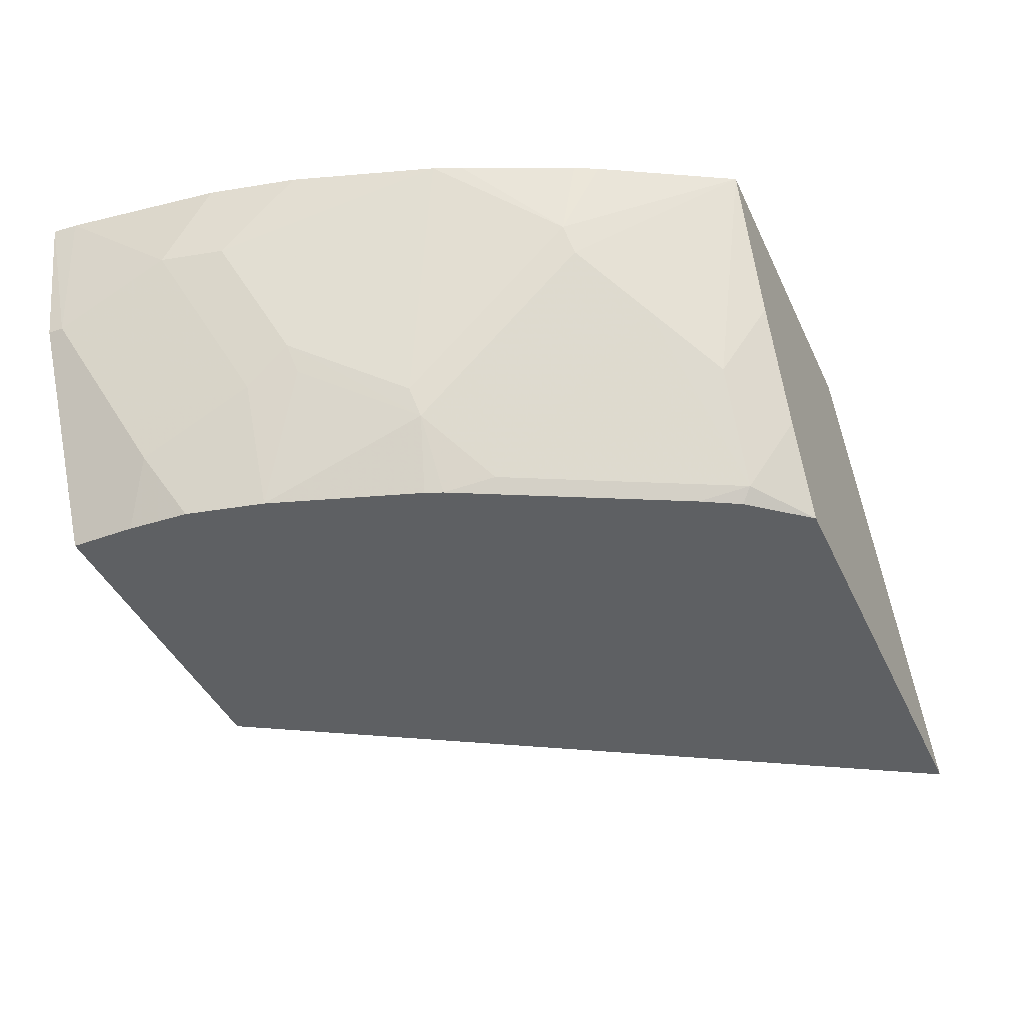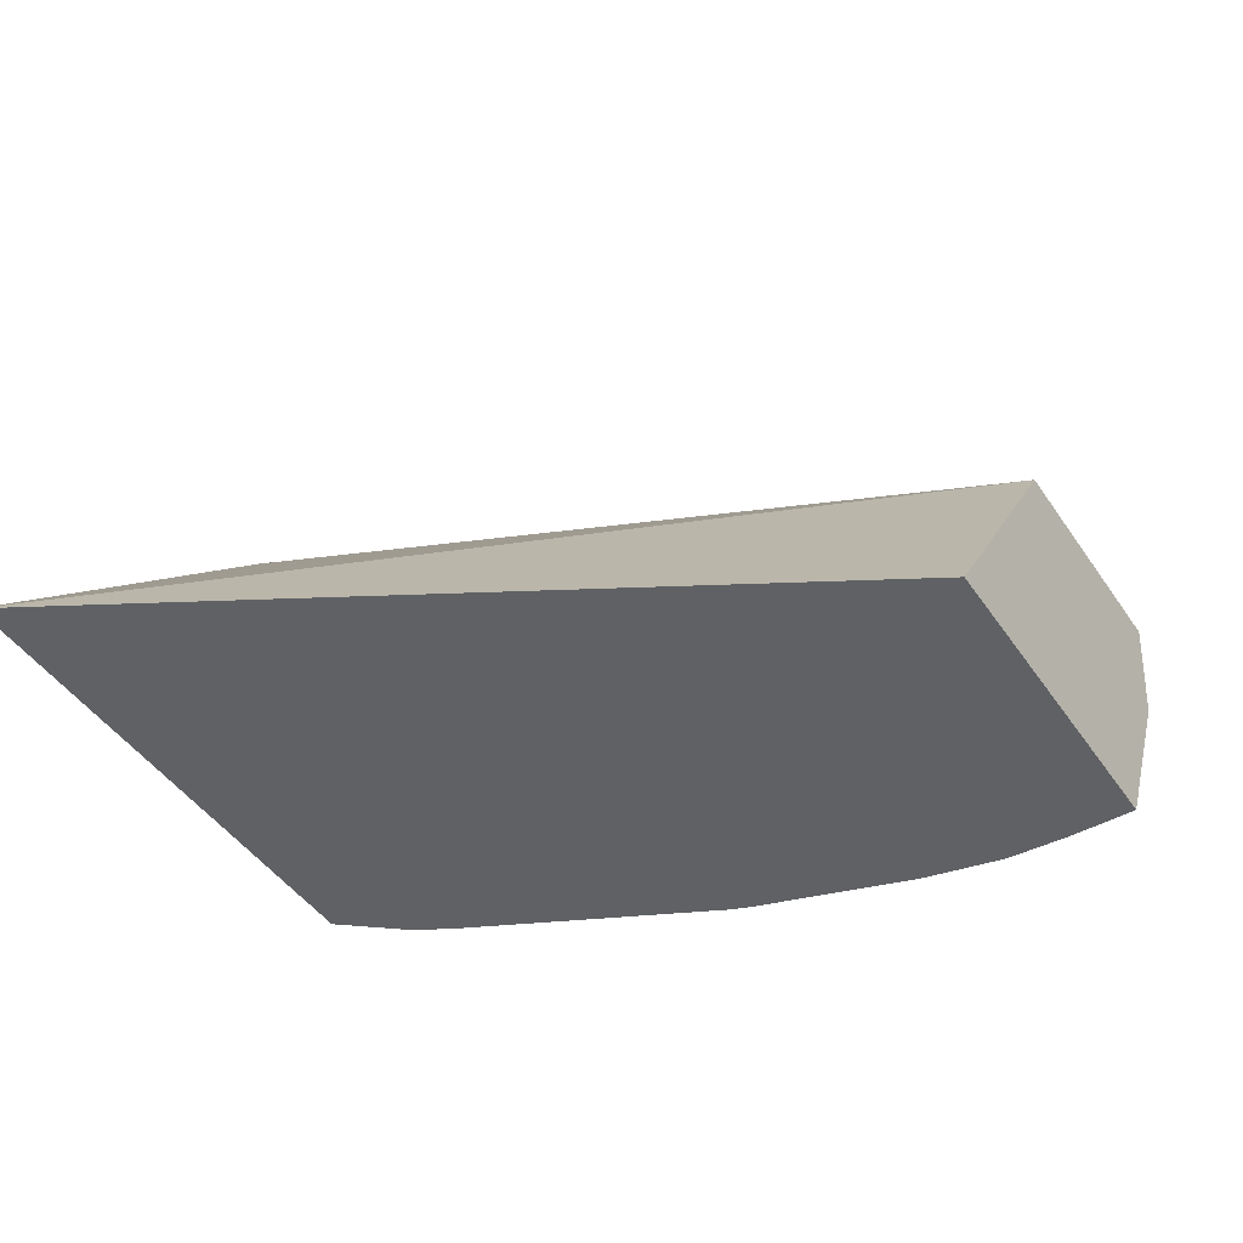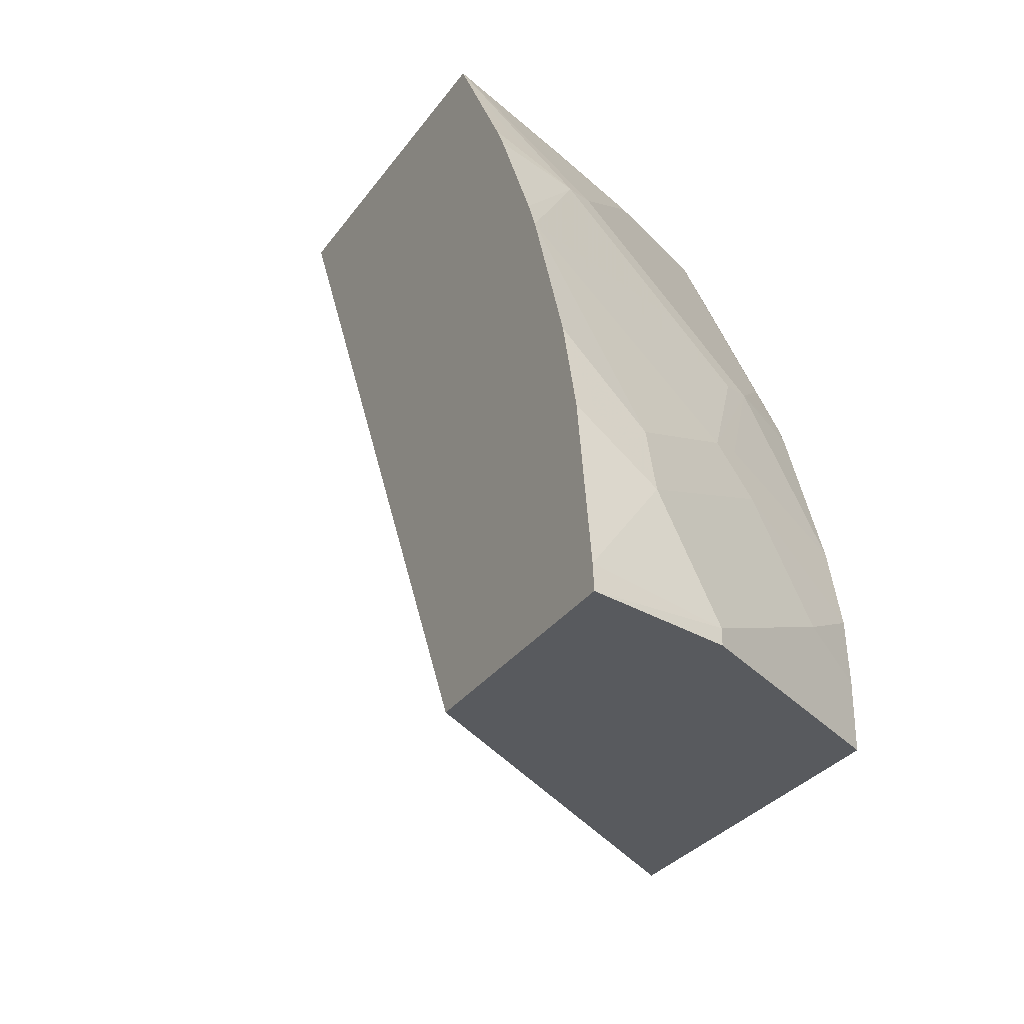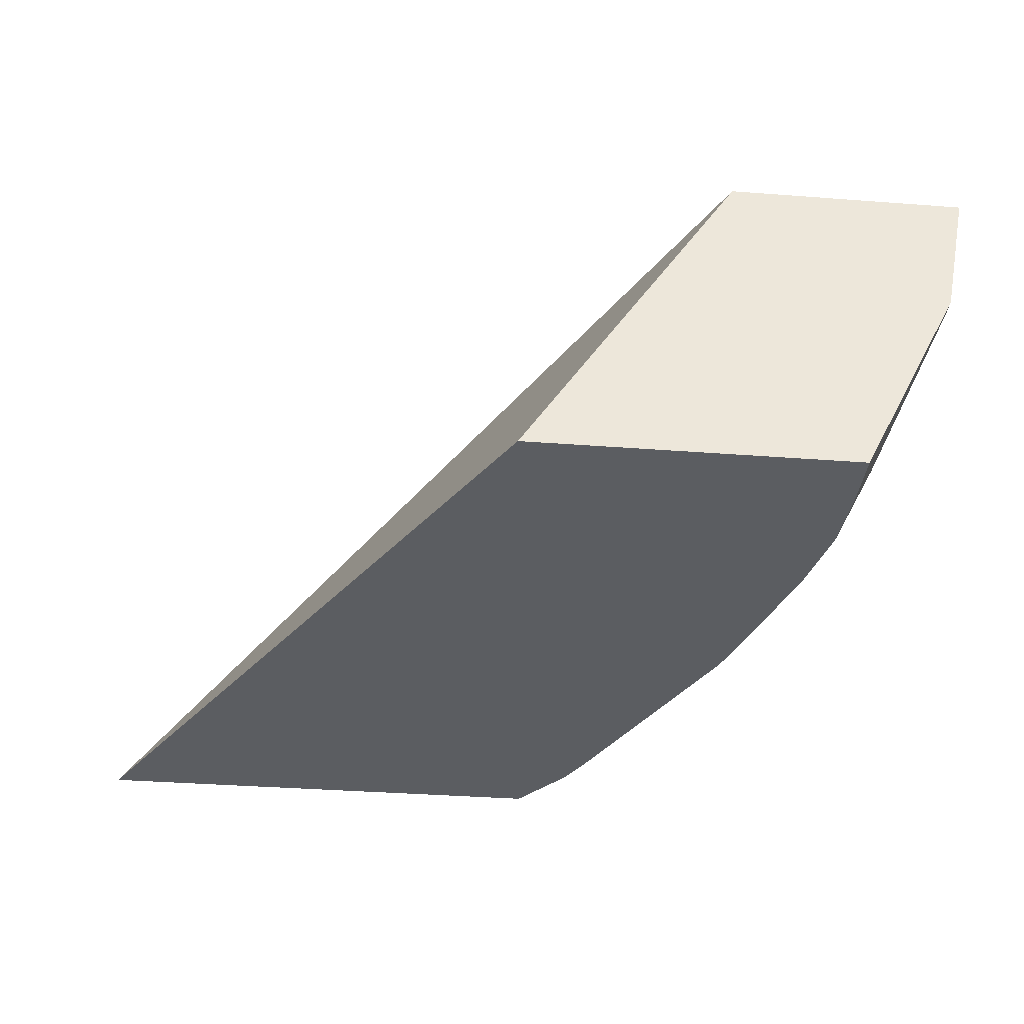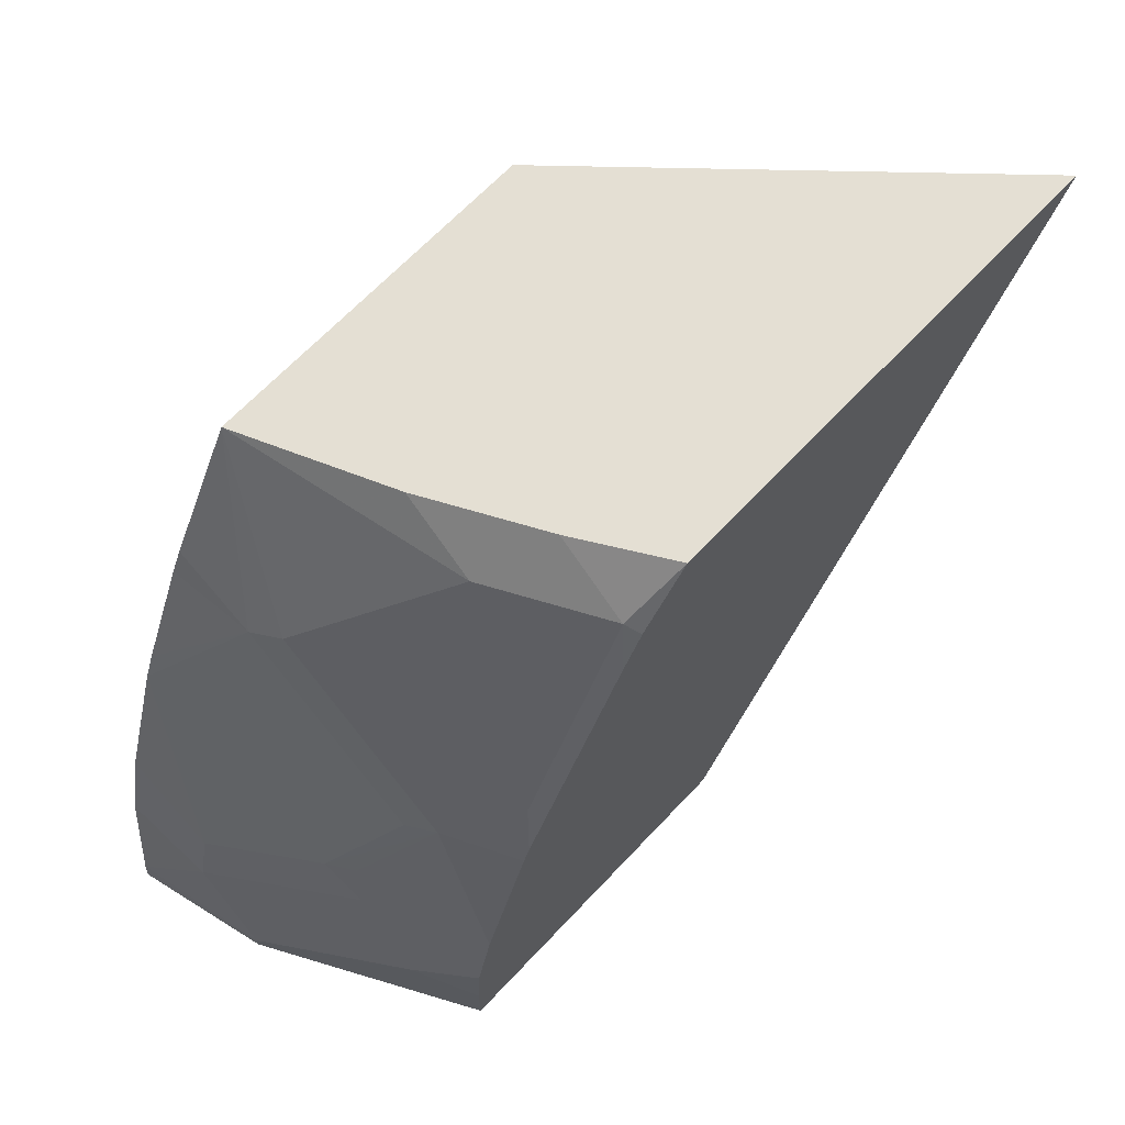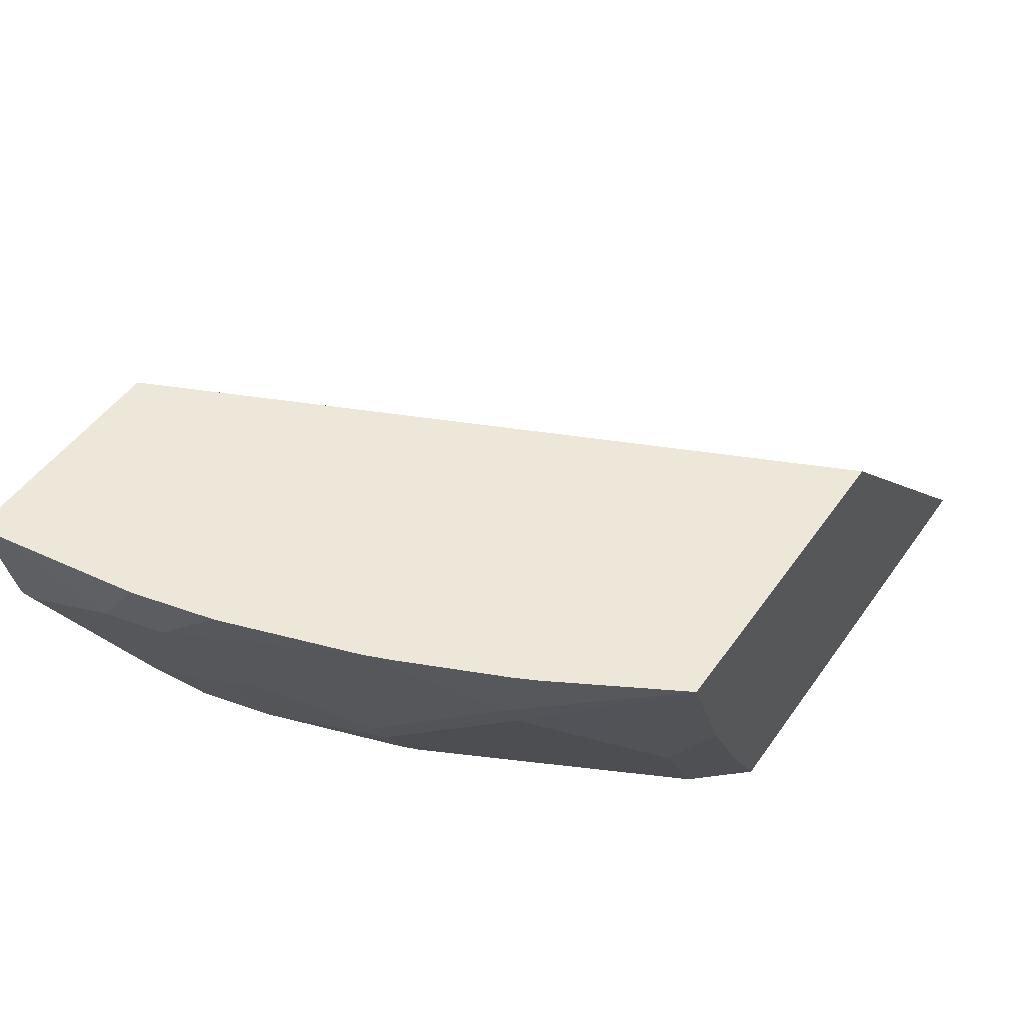
<metadata>
{"format":"obj","ext":"obj","renderer":"f3d","projection":"perspective","resolution":1024,"background":"white","views":[{"elev":-42.5,"azim":-66.4,"up":"+Y"},{"elev":-46.6,"azim":122.7,"up":"+Y"},{"elev":-31.0,"azim":-119.3,"up":"+Z"},{"elev":-36.0,"azim":174.3,"up":"+Y"},{"elev":66.8,"azim":-46.7,"up":"+Z"},{"elev":49.6,"azim":-56.0,"up":"+Y"}]}
</metadata>
<code>
v -0.4657 -0.4857 -0.1632
v -0.4574 -0.5278 -0.1632
v -0.4574 -0.5278 -0.1583
v -0.4652 -0.4857 -0.1554
v -0.3905 -0.4857 -0.1632
v -0.4339 -0.5747 -0.1632
v -0.4574 -0.5102 -0.1231
v -0.4398 -0.563 -0.1407
v -0.4591 -0.4857 -0.1064
v -0.291 -0.4857 0.05481
v -0.1935 -0.5938 0.05474
v -0.3205 -0.5938 -0.1632
v -0.427 -0.5885 -0.1632
v -0.4339 -0.5747 -0.1349
v -0.453 -0.5102 -0.1033
v -0.4574 -0.4926 -0.1055
v -0.4339 -0.5571 -0.09967
v -0.4574 -0.4857 -0.09869
v -0.1935 -0.5938 0.05481
v -0.3949 -0.4857 0.05481
v -0.2246 -0.5938 0.05481
v -0.4244 -0.5938 -0.1632
v -0.4244 -0.5938 -0.1429
v -0.4233 -0.5938 -0.1237
v -0.4354 -0.5454 -0.08576
v -0.4388 -0.4857 -0.03472
v -0.453 -0.4857 -0.07889
v -0.4189 -0.5938 -0.1039
v -0.4178 -0.5938 -0.09903
v -0.4169 -0.4857 0.01486
v -0.4105 -0.4926 0.02344
v -0.4178 -0.5102 0.00219
v -0.4134 -0.519 0.004388
v -0.3958 -0.5366 0.02199
v -0.3782 -0.5542 0.03957
v -0.3764 -0.5311 0.05481
v -0.3431 -0.5938 0.05481
v -0.431 -0.5542 -0.08356
v -0.4134 -0.5718 -0.0484
v -0.4178 -0.563 -0.0506
v -0.4354 -0.4857 -0.02612
v -0.4178 -0.5454 -0.03299
v -0.4024 -0.5938 -0.05166
v -0.4205 -0.4857 0.007716
v -0.4134 -0.5542 -0.0308
v -0.3958 -0.5893 -0.0308
v -0.3782 -0.5718 0.02199
v -0.3606 -0.5893 0.03957
v -0.3588 -0.5662 0.05481
v -0.3584 -0.5938 0.0362
v -0.4002 -0.5938 -0.04629
v -0.365 -0.5938 0.02408
f 26 42 32
f 20 33 34
f 20 34 35
f 20 35 36
f 25 39 40
f 25 38 39
f 25 40 26
f 20 32 33
f 26 40 42
f 25 29 38
f 20 31 32
f 15 27 16
f 17 29 25
f 17 28 29
f 17 24 28
f 16 27 18
f 15 17 25
f 15 26 27
f 15 25 26
f 14 24 17
f 26 32 41
f 14 23 24
f 20 30 31
f 29 39 38
f 39 45 42
f 30 44 32
f 13 23 14
f 48 52 50
f 46 48 47
f 46 52 48
f 46 51 52
f 39 46 45
f 39 51 46
f 39 43 51
f 39 42 40
f 37 48 50
f 29 43 39
f 37 49 48
f 35 48 36
f 34 45 46
f 34 48 35
f 34 47 48
f 34 46 47
f 33 45 34
f 32 44 41
f 32 45 33
f 32 42 45
f 30 32 31
f 36 48 49
f 13 22 23
f 11 43 29
f 11 23 22
f 3 8 17
f 3 7 4
f 2 8 3
f 2 14 8
f 2 6 14
f 1 6 2
f 1 13 6
f 1 22 13
f 1 12 22
f 1 5 12
f 3 17 7
f 1 20 10
f 1 44 30
f 1 41 44
f 1 26 41
f 1 27 26
f 1 18 27
f 1 9 18
f 1 4 9
f 1 3 4
f 1 2 3
f 11 22 12
f 1 30 20
f 4 7 9
f 1 10 5
f 5 11 12
f 11 24 23
f 5 10 11
f 11 28 24
f 11 29 28
f 11 51 43
f 11 52 51
f 11 37 50
f 11 21 37
f 11 19 21
f 10 21 19
f 10 37 21
f 11 50 52
f 10 49 37
f 10 36 49
f 10 20 36
f 10 19 11
f 9 16 18
f 8 14 17
f 7 17 15
f 7 16 9
f 7 15 16
f 6 13 14

</code>
